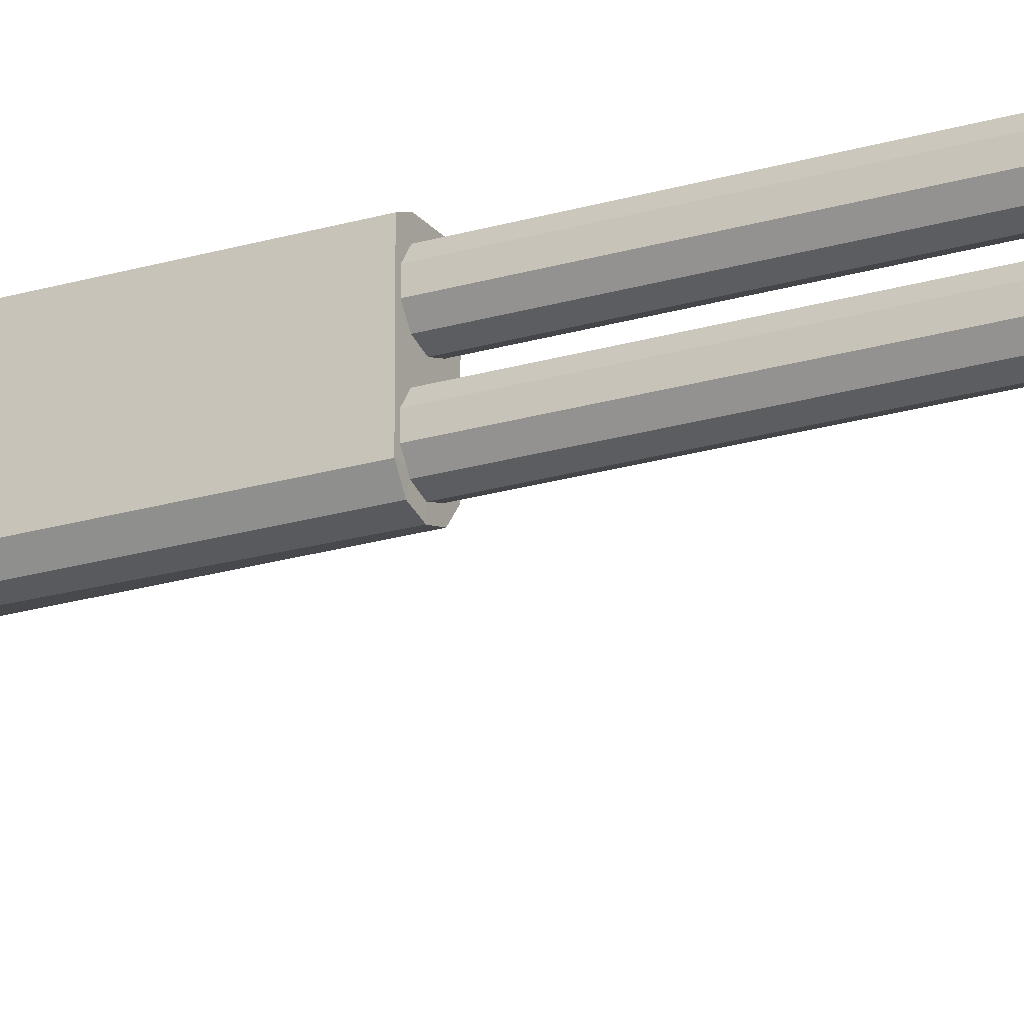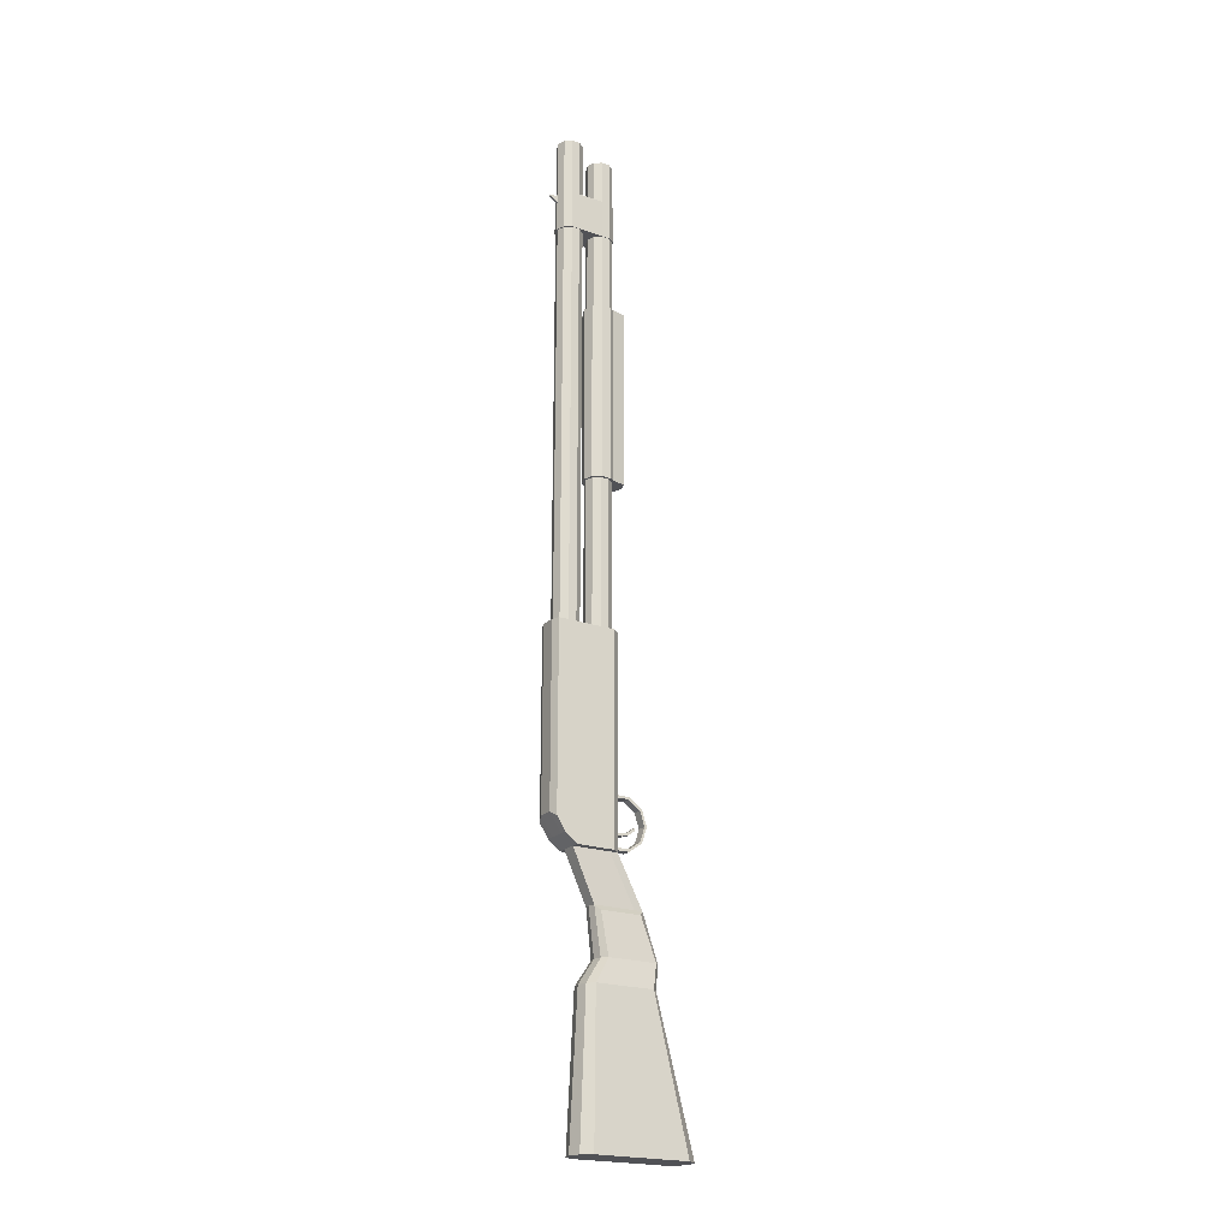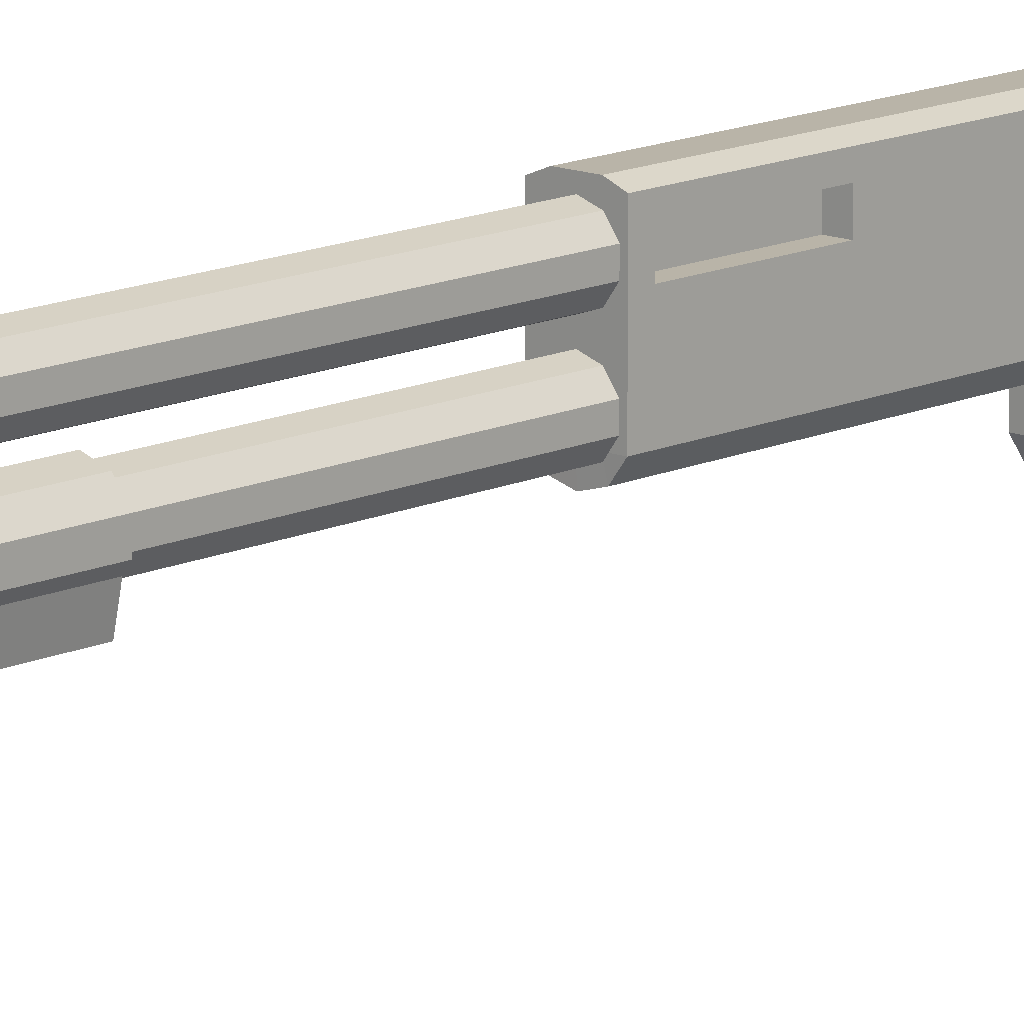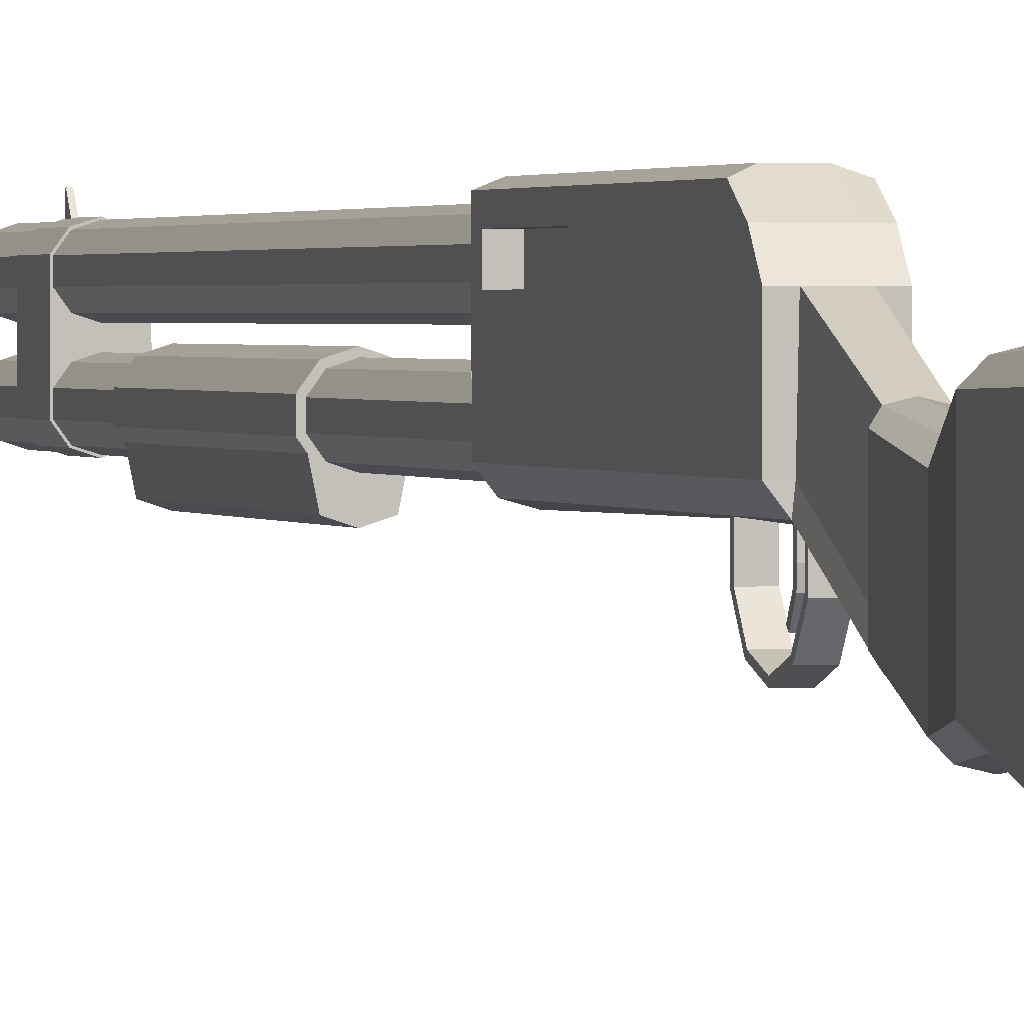
<metadata>
{"format":"obj","ext":"obj","renderer":"f3d","projection":"perspective","resolution":1024,"background":"white","views":[{"elev":-22.0,"azim":-62.1,"up":"+Y"},{"elev":-21.3,"azim":-121.7,"up":"+Z"},{"elev":13.1,"azim":42.8,"up":"+Y"},{"elev":1.3,"azim":164.2,"up":"+Y"}]}
</metadata>
<code>
o shortgun
v 0 -1.069 -6.172
v 0 -1.069 19.34
v 0.3986 -1.199 -6.172
v 0.3986 -1.199 19.34
v 0.6449 -1.538 -6.172
v 0.6449 -1.538 19.34
v 0.6449 -1.957 -6.172
v 0.6449 -1.957 19.34
v 0.3986 -2.296 -6.172
v 0.3986 -2.296 19.34
v 0 -2.425 -6.172
v 0 -2.425 19.34
v -0.3986 -2.296 -6.172
v -0.3986 -2.296 19.34
v -0.6449 -1.957 -6.172
v -0.6449 -1.957 19.34
v -0.6449 -1.538 -6.172
v -0.6449 -1.538 19.34
v -0.3986 -1.199 -6.172
v -0.3986 -1.199 19.34
v 0 -1.069 1.665
v 0 -1.069 10.98
v 0.3986 -1.199 10.98
v 0.3986 -1.199 1.665
v 0.6449 -1.538 10.98
v 0.6449 -1.538 1.665
v 0.6449 -1.957 10.98
v 0.6449 -1.957 1.665
v 0.3986 -2.296 10.98
v 0.3986 -2.296 1.665
v 0 -2.425 10.98
v 0 -2.425 1.665
v -0.3986 -2.296 10.98
v -0.3986 -2.296 1.665
v -0.6449 -1.957 10.98
v -0.6449 -1.957 1.665
v -0.6449 -1.538 10.98
v -0.6449 -1.538 1.665
v -0.3986 -1.199 10.98
v -0.3986 -1.199 1.665
v 0 -0.9387 1.665
v 0 -0.9387 10.98
v 0.4753 -1.093 10.98
v 0.4753 -1.093 1.665
v 0.7691 -1.497 10.98
v 0.7691 -1.497 1.665
v 0.7691 -1.997 10.98
v 0.7691 -1.997 1.665
v 0.4753 -2.923 10.98
v 0.4753 -2.923 1.665
v 0 -3.078 10.98
v 0 -3.078 1.665
v -0.4753 -2.923 10.98
v -0.4753 -2.923 1.665
v -0.7691 -1.997 10.98
v -0.7691 -1.997 1.665
v -0.7691 -1.497 10.98
v -0.7691 -1.497 1.665
v -0.4753 -1.093 10.98
v -0.4753 -1.093 1.665
v 0.5217 -2.126 -6.172
v 0.5217 -2.126 19.34
v 0.5217 -2.126 1.665
v 0.5217 -2.126 10.98
v 0.6222 -2.199 1.665
v 0.6222 -2.199 10.98
v -0.5217 -2.126 -6.172
v -0.5217 -2.126 19.34
v -0.5217 -2.126 1.665
v -0.5217 -2.126 10.98
v -0.6222 -2.199 1.665
v -0.6222 -2.199 10.98
v 0 -1.069 16.99
v 0.3986 -1.199 16.99
v 0.6449 -1.538 16.99
v 0.6449 -1.957 16.99
v 0.3986 -2.296 16.99
v 0 -2.425 16.99
v -0.3986 -2.296 16.99
v -0.6449 -1.957 16.99
v -0.6449 -1.538 16.99
v -0.3986 -1.199 16.99
v 0.5217 -2.126 16.99
v -0.5217 -2.126 16.99
v 0.3986 -1.199 15
v 0.6449 -1.538 15
v 0.6449 -1.957 15
v 0.3986 -2.296 15
v 0 -2.425 15
v -0.3986 -2.296 15
v -0.6449 -1.957 15
v -0.6449 -1.538 15
v -0.3986 -1.199 15
v 0.5217 -2.126 15
v -0.5217 -2.126 15
v 0 -1.069 15
v -0 -1.02 15
v -0 -1.02 16.99
v -0.4249 -2.328 16.99
v -0.5562 -2.147 16.99
v 0.6875 -1.967 16.99
v 0.5562 -2.147 16.99
v -0.4249 -1.158 16.99
v -0.6875 -1.52 16.99
v -0.6875 -1.967 16.99
v -0 -2.466 16.99
v 0.4249 -2.328 16.99
v 0.6875 -1.52 16.99
v 0.4249 -1.158 16.99
v 0.4249 -1.158 15
v 0.6875 -1.52 15
v 0.6875 -1.967 15
v 0.4249 -2.328 15
v -0 -2.466 15
v -0.4249 -2.328 15
v -0.6875 -1.967 15
v -0.6875 -1.52 15
v -0.4249 -1.158 15
v 0.5562 -2.147 15
v -0.5562 -2.147 15
v 0 0.6781 -6.172
v 0 0.6781 20.05
v 0.3986 0.5486 -6.172
v 0.3986 0.5486 20.05
v 0.6449 0.2095 -6.172
v 0.6449 0.2095 20.05
v 0.6449 -0.2095 -6.172
v 0.6449 -0.2095 20.05
v 0.3986 -0.5486 -6.172
v 0.3986 -0.5486 20.05
v 0 -0.6781 -6.172
v 0 -0.6781 20.05
v -0.3986 -0.5486 -6.172
v -0.3986 -0.5486 20.05
v -0.6449 -0.2095 -6.172
v -0.6449 -0.2095 20.05
v -0.6449 0.2095 -6.172
v -0.6449 0.2095 20.05
v -0.3986 0.5486 -6.172
v -0.3986 0.5486 20.05
v 0 0.6781 14.99
v 0.3986 0.5486 14.99
v 0.6449 0.2095 14.99
v 0.6449 -0.2095 14.99
v 0.3986 -0.5486 14.99
v 0 -0.6781 14.99
v -0.3986 -0.5486 14.99
v -0.6449 -0.2095 14.99
v -0.6449 0.2095 14.99
v -0.3986 0.5486 14.99
v 0 0.6781 16.99
v 0.3986 0.5486 16.99
v 0.6449 0.2095 16.99
v 0.6449 -0.2095 16.99
v 0.3986 -0.5486 16.99
v 0 -0.6781 16.99
v -0.3986 -0.5486 16.99
v -0.6449 -0.2095 16.99
v -0.6449 0.2095 16.99
v -0.3986 0.5486 16.99
v 0.04828 0.7072 16.9
v 0.04828 0.7072 16.52
v 0.6875 0.2234 16.99
v 0.6875 0.2234 14.99
v 0.6875 -0.2234 16.99
v 0.6875 -0.2234 14.99
v 0.4249 -0.5848 16.99
v 0.4249 -0.5848 14.99
v 0 -0.7229 16.99
v 0 -0.7229 14.99
v -0.4249 -0.5848 16.99
v -0.4249 -0.5848 14.99
v -0.6875 -0.2234 16.99
v -0.6875 -0.2234 14.99
v -0.6875 0.2234 16.99
v -0.6875 0.2234 14.99
v -0.05267 0.7058 16.9
v -0.05267 0.7058 16.52
v 0 0.7229 16.52
v 0 0.7229 16.9
v 0.4249 0.5848 16.99
v 0.4249 0.5848 14.99
v -0.4249 0.5848 16.99
v -0.4249 0.5848 14.99
v 0 0.7229 14.99
v 0 0.7229 16.99
v 0 1.142 16.84
v 0 1.142 16.9
v 0.04828 1.126 16.9
v 0.04828 1.126 16.84
v -0.05267 1.125 16.9
v -0.05267 1.125 16.84
v 0.3986 0.5486 1.516
v 0.6449 0.2095 1.516
v 0.6449 -0.2095 1.516
v 0.3986 -0.5486 1.516
v 0 -0.6781 1.516
v -0.3986 -0.5486 1.516
v -0.6449 -0.2095 1.516
v -0.6449 0.2095 1.516
v -0.3986 0.5486 1.516
v 0 0.6781 1.516
v -0.7689 -2.175 -6.044
v -0.7689 0.7901 -6.044
v -0.7689 -2.175 -16.63
v -0.7689 0.7901 -15.46
v 0.7689 -2.175 -6.044
v 0.7689 0.7901 -6.044
v 0.7689 -2.175 -16.63
v 0.7689 0.7901 -15.46
v 0.4685 -2.565 -16.64
v -0.4685 -2.565 -16.64
v 0.4685 -2.565 -6.06
v 0 -2.694 -6.06
v -0.4685 -2.565 -6.06
v 0.4257 -2.175 -16.63
v -0.4052 -2.175 -16.63
v -0.3845 0.9448 -15.23
v 0 0.9448 -15.23
v 0.3845 0.9448 -15.23
v -0.3845 -2.175 -6.044
v 0 -2.175 -6.044
v 0.3845 -2.175 -6.044
v 0.3845 0.9448 -6.044
v 0 0.9448 -6.044
v -0.3845 0.9448 -6.044
v -0.7689 0.4213 -6.044
v -0.7689 0.3441 -16.15
v 0.7689 0.3441 -16.15
v 0.7689 0.3677 -6.487
v 0.3845 0.3185 -6.044
v 0 0.3185 -6.044
v -0.3845 0.3185 -6.044
v -0.3845 0.3441 -16.15
v 0 0.3441 -16.15
v 0.3845 0.3441 -16.15
v -0.7689 -0.2753 -16.63
v 0.7689 -0.2753 -16.63
v 0.7689 -0.2935 -6.487
v 0.3845 -0.2514 -6.044
v 0 -0.2514 -6.044
v -0.3845 -0.2514 -6.044
v -0.3845 -0.2753 -16.63
v 0 -0.2753 -16.63
v 0.3845 -0.2753 -16.63
v -0.7689 -0.3468 -6.044
v -0.7689 -2.175 -13.42
v -0.7689 0.7901 -13.42
v 0.7689 -2.175 -13.42
v 0.7689 0.7901 -13.42
v 0.4685 -2.565 -14
v -0.4685 -2.565 -14
v 0.3845 0.9448 -13.42
v 0 0.9448 -13.42
v -0.3845 0.9448 -13.42
v 0.7689 0.3677 -9.842
v -0.7689 0.4202 -13.42
v -0.7689 -0.3468 -13.42
v 0.7689 -0.2935 -9.842
v 0.7689 0.4211 -13.42
v 0.7689 0.4211 -6.044
v 0.7689 -0.3468 -6.044
v 0.7689 -0.3468 -13.42
v 0.3045 0.3677 -9.842
v 0.3045 0.3677 -6.487
v 0.3045 -0.2935 -6.487
v 0.3045 -0.2935 -9.842
v 0 -2.624 -13.99
v 0 -2.673 -16.64
v 0.01069 -0.4122 -30.02
v 0.01069 -0.8046 -22.71
v 0.5985 -0.6032 -30.02
v 0.5177 -0.9233 -22.71
v 0.9618 -1.103 -30.02
v 0.831 -1.234 -22.71
v 0.9618 -5.938 -30.02
v 0.831 -4.24 -22.71
v 0.5985 -6.438 -30.02
v 0.5177 -4.55 -22.71
v 0.01069 -6.629 -30.02
v 0.01069 -4.669 -22.71
v -0.5771 -6.438 -30.02
v -0.4963 -4.55 -22.71
v -0.9404 -5.938 -30.02
v -0.8096 -4.24 -22.71
v -0.9404 -1.103 -30.02
v -0.8096 -1.234 -22.71
v -0.5771 -0.6032 -30.02
v -0.4963 -0.9233 -22.71
v 0.01069 -1.621 -21.48
v 0.4297 -1.719 -21.48
v 0.6887 -1.976 -21.48
v 0.6887 -4.46 -21.48
v 0.4297 -4.717 -21.48
v 0.01069 -4.815 -21.48
v -0.4083 -4.717 -21.48
v -0.6673 -4.46 -21.48
v -0.6673 -1.976 -21.48
v -0.4083 -1.719 -21.48
v 0.01069 -1.333 -19.14
v 0.3643 -1.416 -19.14
v 0.5828 -1.633 -19.38
v 0.5828 -3.729 -19.38
v 0.3643 -3.946 -19.14
v 0.01069 -4.028 -19.14
v -0.3429 -3.946 -19.14
v -0.5614 -3.729 -19.38
v -0.5614 -1.633 -19.38
v -0.3429 -1.416 -19.14
v 0.9618 -5.127 -30.02
v 0.831 -3.736 -22.71
v 0.6887 -4.044 -21.48
v 0.5828 -3.377 -19.38
v 0.3643 -3.521 -19.14
v -0.9404 -5.123 -30.02
v -0.8096 -3.733 -22.71
v -0.6673 -4.041 -21.48
v -0.5614 -3.375 -19.38
v -0.3429 -3.519 -19.14
v 0.2401 -2.536 -16.46
v 0.2401 -3.335 -16.45
v 0.2401 -4.013 -15.96
v 0.2401 -4.272 -15.17
v 0.2401 -4.013 -14.37
v 0.2401 -3.335 -13.88
v 0.2401 -2.536 -13.87
v -0.2401 -2.536 -16.46
v -0.2401 -3.335 -16.45
v -0.2401 -4.013 -15.96
v -0.2401 -4.272 -15.17
v -0.2401 -4.013 -14.37
v -0.2401 -3.335 -13.88
v -0.2401 -2.536 -13.87
v 0.2401 -2.536 -16.34
v 0.2401 -3.297 -16.34
v 0.2401 -3.913 -15.89
v 0.2401 -4.148 -15.17
v 0.2401 -3.913 -14.44
v 0.2401 -3.297 -13.99
v 0.2401 -2.536 -13.99
v -0.2401 -2.536 -16.34
v -0.2401 -3.297 -16.34
v -0.2401 -3.913 -15.89
v -0.2401 -4.148 -15.17
v -0.2401 -3.913 -14.44
v -0.2401 -3.297 -13.99
v -0.2401 -2.536 -13.99
v 0.1263 -2.536 -15.74
v 0.1263 -3.008 -15.74
v -0.1263 -2.536 -15.74
v -0.1263 -3.009 -15.74
v 0.1143 -3.312 -15.68
v -0.1383 -3.313 -15.68
v 0.09723 -3.713 -15.38
v -0.1554 -3.713 -15.38
v 0.1263 -2.536 -15.61
v 0.1263 -2.997 -15.61
v -0.1263 -2.536 -15.61
v -0.1263 -2.997 -15.61
v 0.1143 -3.263 -15.56
v -0.1383 -3.263 -15.56
v 0.09723 -3.639 -15.28
v -0.1554 -3.639 -15.28
f 73 2 4 74
f 74 4 6 75
f 75 6 8 76
f 83 62 10 77
f 77 10 12 78
f 78 12 14 79
f 84 68 16 80
f 80 16 18 81
f 4 2 20 18 16 68 14 12 10 62 8 6
f 81 18 20 82
f 82 20 2 73
f 1 3 5 7 61 9 11 13 67 15 17 19
f 19 40 21 1
f 70 35 55 72
f 17 38 40 19
f 28 26 46 48
f 15 36 38 17
f 69 34 54 71
f 67 69 36 15
f 64 29 49 66
f 11 32 34 13
f 35 37 57 55
f 9 30 32 11
f 63 28 48 65
f 61 63 30 9
f 22 23 43 42
f 5 26 28 7
f 38 36 56 58
f 3 24 26 5
f 29 31 51 49
f 1 21 24 3
f 24 21 41 44
f 60 59 42 41
f 58 57 59 60
f 56 55 57 58
f 71 72 55 56
f 52 51 53 54
f 50 49 51 52
f 65 66 49 50
f 46 45 47 48
f 44 43 45 46
f 41 42 43 44
f 21 40 60 41
f 25 27 47 45
f 34 32 52 54
f 39 22 42 59
f 26 24 44 46
f 31 33 53 51
f 40 38 58 60
f 23 25 45 43
f 32 30 50 52
f 37 39 59 57
f 48 47 66 65
f 7 28 63 61
f 30 63 65 50
f 27 64 66 47
f 76 8 62 83
f 54 53 72 71
f 13 34 69 67
f 36 69 71 56
f 33 70 72 53
f 79 14 68 84
f 92 91 116 117
f 76 83 102 101
f 83 77 107 102
f 91 95 120 116
f 79 84 100 99
f 77 78 106 107
f 90 89 114 115
f 78 79 99 106
f 89 88 113 114
f 95 90 115 120
f 84 80 105 100
f 88 94 119 113
f 22 96 85 23
f 23 85 86 25
f 25 86 87 27
f 64 94 88 29
f 29 88 89 31
f 31 89 90 33
f 70 95 91 35
f 35 91 92 37
f 37 92 93 39
f 39 93 96 22
f 27 87 94 64
f 33 90 95 70
f 115 99 100 120
f 112 101 102 119
f 116 105 104 117
f 120 100 105 116
f 114 106 99 115
f 113 107 106 114
f 119 102 107 113
f 111 108 101 112
f 75 76 101 108
f 85 96 97 110
f 82 73 98 103
f 93 92 117 118
f 74 75 108 109
f 86 85 110 111
f 81 82 103 104
f 96 93 118 97
f 73 74 109 98
f 87 86 111 112
f 80 81 104 105
f 94 87 112 119
f 151 122 124 152
f 152 124 126 153
f 153 126 128 154
f 154 128 130 155
f 155 130 132 156
f 156 132 134 157
f 157 134 136 158
f 158 136 138 159
f 124 122 140 138 136 134 132 130 128 126
f 159 138 140 160
f 160 140 122 151
f 121 123 125 127 129 131 133 135 137 139
f 201 150 141 202
f 200 149 150 201
f 199 148 149 200
f 198 147 148 199
f 197 146 147 198
f 196 145 146 197
f 195 144 145 196
f 194 143 144 195
f 193 142 143 194
f 202 141 142 193
f 159 160 183 175
f 145 144 166 168
f 152 153 163 181
f 160 151 186 183
f 146 145 168 170
f 153 154 165 163
f 147 146 170 172
f 154 155 167 165
f 148 147 172 174
f 155 156 169 167
f 177 180 188 191
f 176 175 183 184
f 174 173 175 176
f 164 163 165 166
f 182 181 163 164
f 178 177 191 192
f 151 152 181 186
f 144 143 164 166
f 158 159 175 173
f 141 150 184 185
f 143 142 182 164
f 157 158 173 171
f 150 149 176 184
f 142 141 185 182
f 156 157 171 169
f 149 148 174 176
f 171 173 104 103
f 173 174 117 104
f 174 172 118 117
f 172 170 97 118
f 170 168 110 97
f 168 166 111 110
f 166 165 108 111
f 165 167 109 108
f 167 169 98 109
f 169 171 103 98
f 162 161 181 182
f 177 178 184 183
f 178 179 185 184
f 179 162 182 185
f 180 177 183 186
f 161 180 186 181
f 192 191 188 187
f 187 188 189 190
f 179 178 192 187
f 161 162 190 189
f 180 161 189 188
f 162 179 187 190
f 121 202 193 123
f 123 193 194 125
f 125 194 195 127
f 127 195 196 129
f 129 196 197 131
f 131 197 198 133
f 133 198 199 135
f 135 199 200 137
f 137 200 201 139
f 139 201 202 121
f 257 248 206 228
f 236 220 210 229
f 260 250 208 261
f 233 226 204 227
f 255 248 204 226
f 249 207 213 251
f 252 215 203 247
f 250 253 224 208
f 253 254 225 224
f 254 255 226 225
f 261 208 224 231
f 231 224 225 232
f 232 225 226 233
f 228 206 218 234
f 234 218 219 235
f 235 219 220 236
f 203 215 221
f 215 214 222 221
f 214 213 223 222
f 213 207 223
f 209 211 216
f 212 205 217
f 244 235 236 245
f 243 234 235 244
f 237 228 234 243
f 241 232 233 242
f 240 231 232 241
f 262 261 231 240
f 242 233 227 246
f 259 256 264 267
f 245 236 229 238
f 258 257 228 237
f 247 258 237 205
f 216 245 238 209
f 249 263 262 207
f 221 242 246 203
f 207 262 240 223
f 223 240 241 222
f 222 241 242 221
f 205 237 243 217
f 209 238 263 249
f 203 246 258 247
f 246 227 257 258
f 238 229 260 263
f 219 218 255 254
f 220 219 254 253
f 210 220 253 250
f 212 252 247 205
f 209 249 251 211
f 218 206 248 255
f 229 210 250 260
f 227 204 248 257
f 230 256 260 261
f 239 230 261 262
f 259 239 262 263
f 256 259 263 260
f 267 264 265 266
f 230 239 266 265
f 239 259 267 266
f 256 230 265 264
f 251 213 214 268
f 268 214 215 252
f 269 268 252 212
f 211 251 268 269
f 270 271 273 272
f 272 273 275 274
f 310 311 277 276
f 276 277 279 278
f 278 279 281 280
f 280 281 283 282
f 282 283 285 284
f 315 316 287 286
f 316 285 297 317
f 286 287 289 288
f 288 289 271 270
f 270 272 274 310 276 278 280 282 284 315 286 288
f 294 293 303 304
f 285 283 296 297
f 283 281 295 296
f 281 279 294 295
f 279 277 293 294
f 273 271 290 291
f 311 275 292 312
f 275 273 291 292
f 271 289 299 290
f 289 287 298 299
f 319 309 308 318
f 291 290 300 301
f 317 297 307 318
f 295 294 304 305
f 292 291 301 302
f 299 298 308 309
f 296 295 305 306
f 312 292 302 313
f 290 299 309 300
f 297 296 306 307
f 313 314 304 303
f 302 301 314 313
f 293 312 313 303
f 277 311 312 293
f 274 275 311 310
f 244 245 301 300
f 244 245 301 300 309 243
f 298 317 318 308
f 306 319 318 307
f 287 316 317 298
f 284 285 316 315
f 212 217 319 306
f 217 243 309 319
f 301 245 216 314
f 211 304 314 216
f 269 212 306 305
f 305 304 211 269
f 327 320 321 328
f 328 321 322 329
f 329 322 323 330
f 330 323 324 331
f 331 324 325 332
f 332 325 326 333
f 341 342 335 334
f 342 343 336 335
f 343 344 337 336
f 344 345 338 337
f 345 346 339 338
f 346 347 340 339
f 321 320 334 335
f 322 321 335 336
f 323 322 336 337
f 324 323 337 338
f 325 324 338 339
f 326 325 339 340
f 320 327 341 334
f 333 326 340 347
f 332 333 347 346
f 331 332 346 345
f 330 331 345 344
f 329 330 344 343
f 328 329 343 342
f 327 328 342 341
f 350 348 349 351
f 351 349 352 353
f 353 352 354 355
f 358 359 357 356
f 359 361 360 357
f 361 363 362 360
f 349 348 356 357
f 348 350 358 356
f 350 351 359 358
f 351 353 361 359
f 352 349 357 360
f 355 354 362 363
f 353 355 363 361
f 354 352 360 362

</code>
